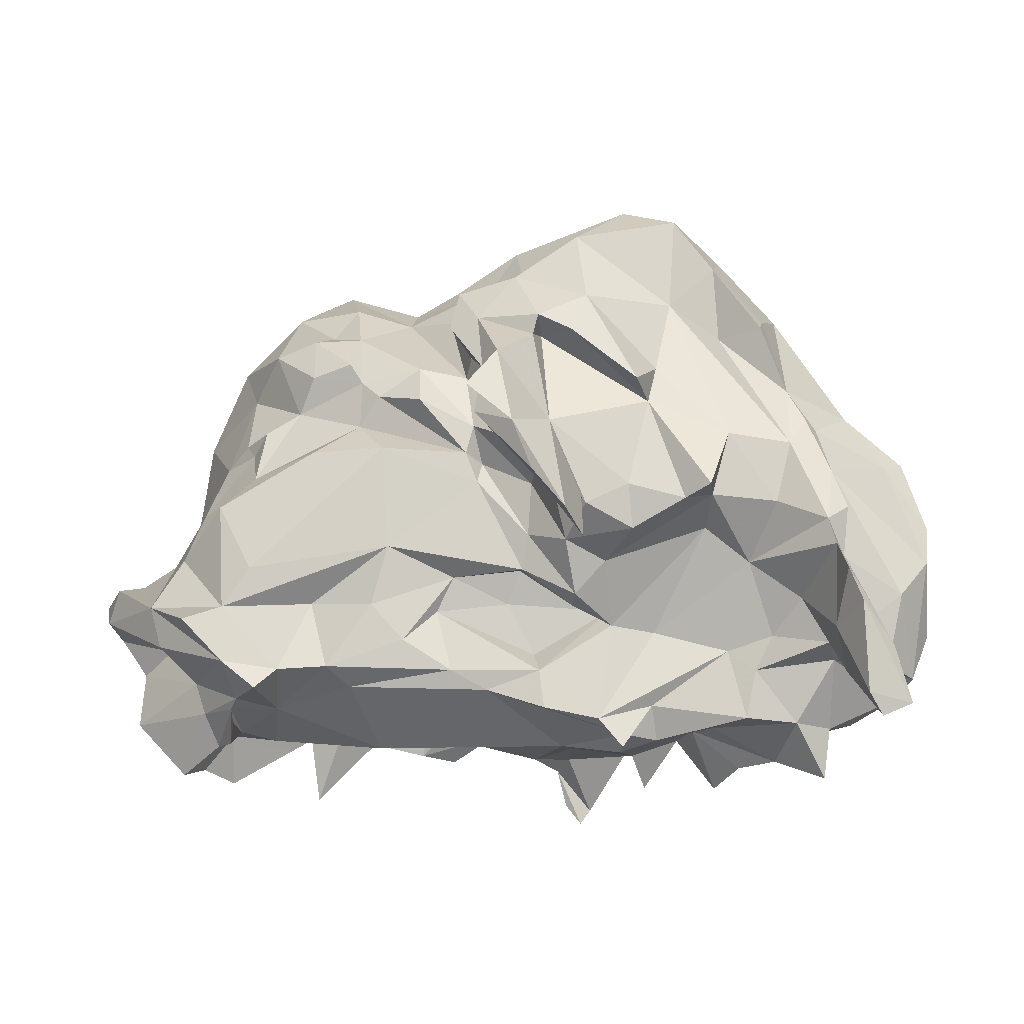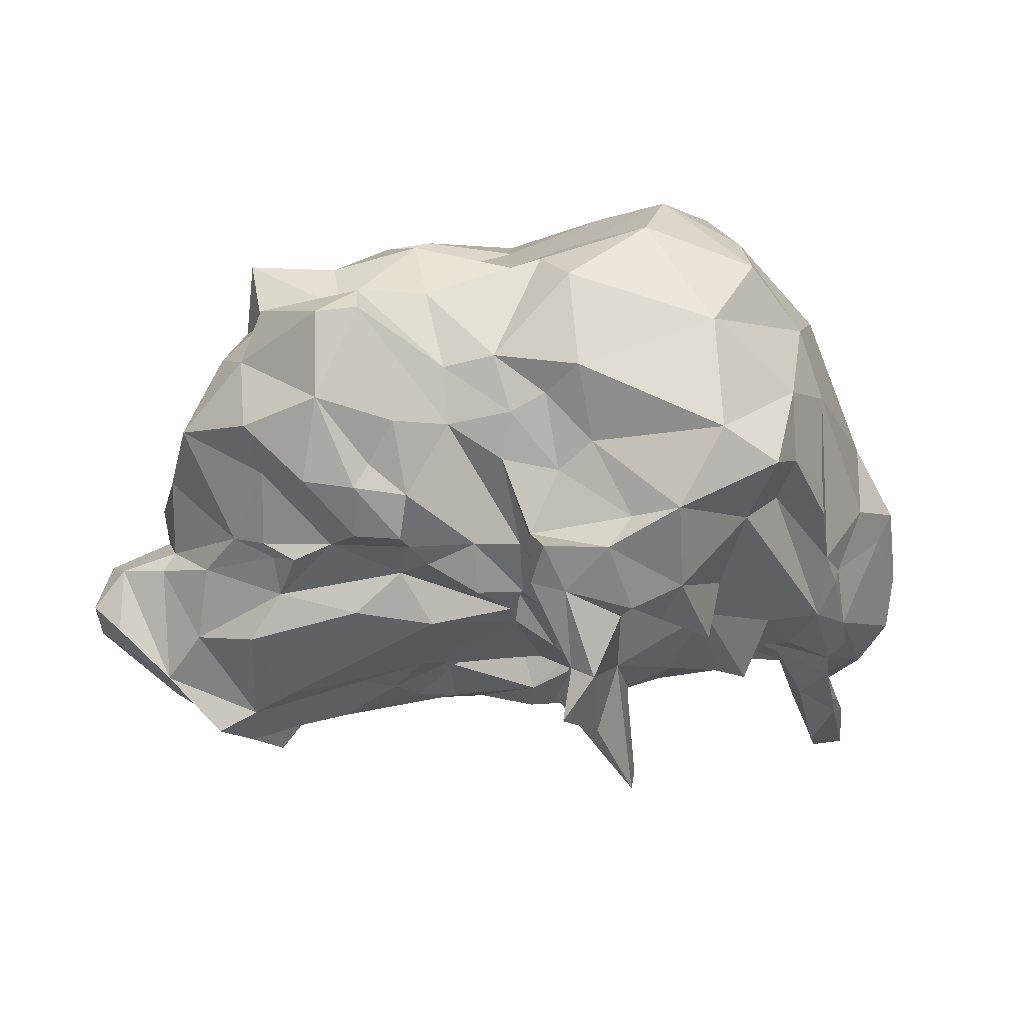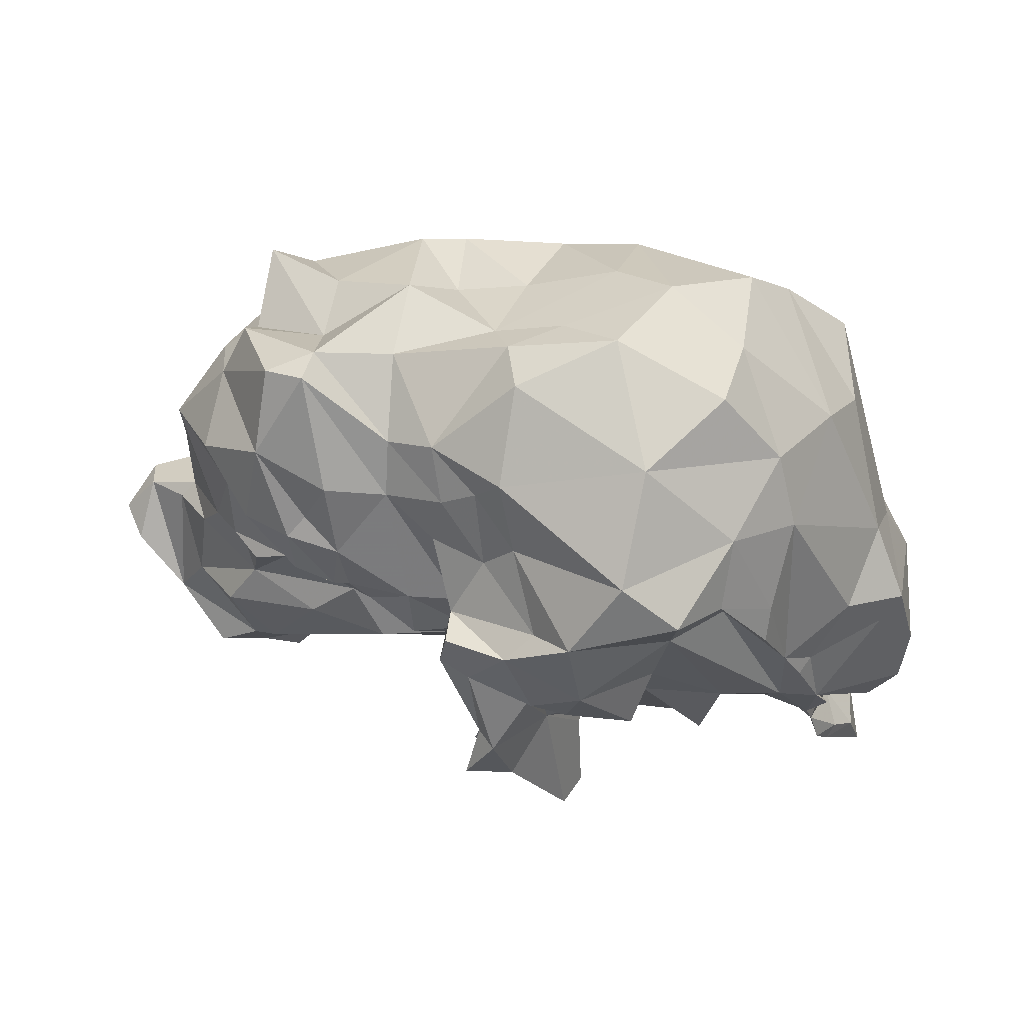
<metadata>
{"format":"obj","ext":"obj","renderer":"f3d","projection":"perspective","resolution":1024,"background":"white","views":[{"elev":35.8,"azim":-177.2,"up":"+Y"},{"elev":18.9,"azim":159.7,"up":"+Z"},{"elev":42.8,"azim":-178.1,"up":"+Z"}]}
</metadata>
<code>
v 590.9 139.2 169.5
v 591.3 150.6 167.4
v 591.4 143.8 159.3
v 591.5 139 161.8
v 591.9 150.7 161.9
v 592.3 133.4 164.6
v 592.9 141.9 155.5
v 593.3 152.6 175.1
v 593.9 142 176.4
v 594.2 146.2 147
v 594.4 138.8 155.9
v 594.5 149.9 158.1
v 595.3 153.9 172.9
v 595.6 148.6 152
v 595.6 144.8 154
v 596 149.9 181.5
v 596.1 136.6 178.6
v 596.7 145 146.5
v 597.7 151.4 154.7
v 597.9 133.7 157.9
v 598 146.6 148
v 598.2 133 179.8
v 598.5 147.6 155.9
v 598.5 127.8 174.9
v 598.6 152.5 153.9
v 598.8 143.2 192.1
v 599 156.5 177.3
v 599.5 144.9 152.6
v 599.7 156.1 163.2
v 599.7 136.1 195.7
v 599.9 152.4 160.4
v 599.9 154.3 156.2
v 600.1 135.1 155.8
v 600.1 142 157.8
v 600.5 131.7 152.6
v 600.6 123.7 171.9
v 600.7 148.5 154.9
v 600.8 144.9 156.9
v 600.8 154.7 159.3
v 601.1 158 166.3
v 601.6 155.8 161.7
v 601.8 125.5 186.8
v 601.9 149.5 195.3
v 602.3 158.5 172.2
v 603.2 131.1 194.4
v 603.4 160.1 171.6
v 603.5 147.5 160.2
v 603.5 137 154.4
v 605 159.7 168.3
v 605.1 161.2 174.8
v 605.1 131.4 155
v 605.5 159.3 190.5
v 605.6 137.6 200.9
v 606 129.5 159.2
v 606 143.6 159.1
v 606.2 155.9 164.1
v 606.2 124.4 189.1
v 606.8 122.3 181.8
v 607.2 157.4 196.9
v 607.3 163.4 183.8
v 607.5 141.1 157
v 607.6 164.6 180.8
v 608.3 137.8 153.9
v 608.4 129 156.5
v 608.5 149.6 162.8
v 609.5 140.9 204.6
v 609.8 124.3 166.5
v 610.2 141.9 158.7
v 610.5 130.8 160.4
v 610.6 122.8 182.6
v 610.6 125.4 157.4
v 610.7 151 204.3
v 610.8 160.3 168.7
v 611 121.1 177.5
v 611.2 126.9 193.4
v 611.3 134.3 156.3
v 611.3 134.5 198.3
v 611.4 164.6 193.2
v 611.5 162.3 182.2
v 612.2 167.2 187.4
v 612.2 156.2 164.4
v 612.5 158.9 162.4
v 612.5 157.6 203.7
v 612.7 152.2 164.6
v 613 131.3 159.1
v 613.3 136.3 201.5
v 613.9 124.2 190.8
v 614.4 127.6 161.8
v 614.8 157 162.7
v 615.9 129.8 197.1
v 616 120.4 176.2
v 616.3 171.6 189
v 616.5 166.2 182
v 616.7 134.9 153.5
v 617.2 147.1 208
v 617.2 142.7 160.2
v 617.3 138.2 154.8
v 617.5 123.1 159.6
v 617.8 163.5 174.7
v 618.5 162.1 171.1
v 618.7 120.8 182.9
v 618.8 127.3 159.7
v 619 126.2 162.4
v 619.5 164.1 200.8
v 619.6 154.2 161.4
v 619.6 165.4 170
v 619.7 136.5 152.4
v 619.9 136.6 150.6
v 619.9 134.4 203.4
v 620.2 157.5 164
v 620.2 134.1 152.6
v 620.2 123.4 192.5
v 620.8 127.2 166.6
v 621.2 170.5 192.6
v 621.3 143.5 160.1
v 621.6 143.2 162.7
v 622.1 141.8 205.7
v 622.1 149.9 161.9
v 622.1 154.4 207.5
v 622.3 138.2 152.6
v 622.9 119.6 159.7
v 623.6 119.2 180.4
v 623.8 119.3 158.1
v 624 127.1 195.2
v 624.1 156.6 162
v 624.2 158.7 153.8
v 624.5 157.6 161.3
v 624.6 169.8 177.5
v 624.6 125.8 164.8
v 624.8 130.8 156.5
v 624.9 147.4 159.9
v 625.1 125.9 160.4
v 625.2 145.3 160.8
v 625.3 120.6 159.3
v 625.8 171.5 185.8
v 625.8 132.5 155
v 625.8 161.9 153.8
v 625.9 152.3 162
v 625.9 168.2 173.9
v 626.3 123.6 161.1
v 626.5 120.9 185.1
v 626.9 149.7 205.4
v 627.1 131.6 201.3
v 627.5 138.8 153.4
v 627.7 162.3 167.1
v 628.1 140.9 156.3
v 628.1 160 160.1
v 628.2 159.1 167.5
v 628.3 125.9 164.8
v 628.6 123.9 162.5
v 628.7 140 159.6
v 628.8 125.4 189.7
v 628.9 165.4 176.9
v 628.9 168 184.2
v 629 163 158
v 629.1 159.7 166.2
v 629.1 168.7 175.5
v 629.4 153.8 168.7
v 629.6 150.5 164.9
v 629.6 167.3 174.3
v 630 147.8 162.9
v 630.3 146.5 164.4
v 630.4 140.3 202.7
v 630.5 128.6 196.7
v 630.6 162.3 171.8
v 631 163.3 190.1
v 631 165.5 162.3
v 631 157.3 204.5
v 631.1 119.4 179.9
v 631.4 143.6 162.8
v 631.6 169 181.9
v 631.8 152.1 204.8
v 632.2 162.8 197.4
v 632.7 168.6 169.2
v 632.7 124.2 165.6
v 632.8 120.2 184.6
v 633.1 139 155.4
v 633.1 147.8 203.1
v 633.7 161.9 187.3
v 633.9 130.4 197.3
v 634.1 166.4 169.5
v 634.3 124 193.8
v 634.4 153.5 172.2
v 634.5 160.5 194.3
v 634.6 164 165.6
v 634.7 153.4 169.4
v 635 167 177.4
v 635.3 156.9 173.8
v 635.3 167.6 164.8
v 635.8 161 179.7
v 635.9 124.2 170.6
v 635.9 155.3 171.5
v 636.3 158.8 179.4
v 636.5 133.2 202.8
v 636.6 140.4 156.5
v 636.7 125.5 166
v 636.7 146 163.6
v 636.8 162.8 181.7
v 637 139.5 201.4
v 637.1 166.9 182
v 637.1 120.5 165.3
v 637.1 119.3 177.1
v 637.1 125.1 163.8
v 637.6 159.8 192.6
v 637.7 165.4 178
v 638.2 143.4 161.5
v 638.4 159.8 188.2
v 638.5 157.8 197.5
v 639.6 127.4 194.4
v 639.8 124.6 166.9
v 639.9 124.3 170.9
v 640.3 121.4 165.1
v 640.6 159 175.1
v 640.7 132.7 202.4
v 641 159.3 180.1
v 641.2 143.3 204.7
v 641.2 142.6 158.2
v 642.1 123.2 187
v 642.3 149.9 201.9
v 642.4 123.7 164.9
v 642.6 155.6 196.3
v 642.7 119.7 180.2
v 642.8 157.4 191.3
v 643 149.1 164.4
v 643.6 130.5 199.4
v 643.6 130.2 156.4
v 644 155.8 171.3
v 644.4 144.9 160.5
v 644.7 122 167.2
v 644.9 157.3 177.9
v 645.3 125.9 188.9
v 646.3 138 156.3
v 646.7 154.7 176.4
v 646.8 157.6 180
v 647.5 159.1 185.6
v 647.5 129.1 193.6
v 648.1 158.9 181.3
v 648.1 122.6 168.5
v 648.2 139.7 202.3
v 648.4 119.1 175.2
v 648.4 158.3 192.5
v 648.5 140.6 156.2
v 648.6 121.3 180.9
v 648.9 123.2 165.7
v 649.3 145 199.9
v 649.4 151.4 203
v 650.3 154.1 202.2
v 650.4 143.7 161.8
v 650.5 157.5 188.4
v 651 154 172.7
v 651.1 116.8 162.9
v 651.5 131.9 198.8
v 651.8 124 163.8
v 651.8 157.1 181.5
v 651.9 122.7 165.6
v 651.9 124.8 183.8
v 652.2 158.2 186.5
v 652.2 131 191.8
v 653.1 140.5 155.7
v 653.2 153.8 179.7
v 653.7 134.2 157.2
v 653.7 152.6 201.8
v 654 122 164.4
v 654.4 128.5 187.1
v 654.5 128.1 159.3
v 654.5 125.4 165.2
v 654.8 155.7 194.6
v 655 128 168.8
v 655 134.6 202.1
v 655.1 140.1 153.3
v 655.8 122 179.3
v 656 141.4 198
v 656 135.7 195.8
v 656.3 155.9 186.9
v 656.3 147.5 162.3
v 656.4 152.4 178.1
v 656.7 144.3 200.1
v 657.2 149.8 173.9
v 657.4 136.6 155.8
v 657.5 130.7 157.4
v 657.5 135 154.1
v 657.7 133.5 192.4
v 657.7 149.9 177.7
v 657.9 121.8 164.4
v 658 132 154.3
v 658 134.9 156
v 658.4 141.5 155.4
v 658.7 150 179.2
v 658.7 150.6 186.3
v 658.8 144.7 159.8
v 659 145.2 195.6
v 659.5 125.5 162.6
v 659.5 120.6 160.9
v 659.6 140 194.5
v 659.7 129.3 156.9
v 660 149.4 169.5
v 660.4 150.9 191.2
v 660.8 147.1 179
v 661.2 132.1 158.4
v 661.3 131.7 182.6
v 661.5 130.5 174.2
v 662 123.6 159.5
v 662.3 135.5 186.6
v 662.3 133.6 161.1
v 662.4 144.4 158.1
v 662.9 143.9 175
v 663.5 125.3 156.9
v 663.9 143.7 168.1
v 664 132.1 173.8
v 664.2 126 167.1
v 664.3 142.8 188.6
v 664.7 138.2 174.9
v 664.7 126 160.7
v 664.7 133.7 177.9
v 664.8 138.8 182.4
v 665.4 138.8 160.4
v 665.8 133 166.8
v 666.1 138.7 173.5
v 666.6 141.4 163.3
v 668.8 129.8 166.6
v 668.9 127 162.2
v 669.5 136.2 173.1
v 669.9 132.6 172.1
v 670.8 139.5 168.2
v 671.1 132.9 168.2
v 671.9 136.4 166.8
v 672.5 136.1 169.6
f 1 6 24
f 2 3 4
f 2 4 1
f 3 2 5
f 3 7 11
f 3 11 4
f 4 11 20
f 5 7 3
f 6 1 4
f 6 4 20
f 7 5 12
f 7 12 15
f 8 2 1
f 8 16 27
f 9 1 17
f 9 8 1
f 10 25 21
f 11 7 34
f 12 5 40
f 12 23 15
f 13 2 8
f 13 5 2
f 13 27 44
f 14 10 15
f 14 19 25
f 16 8 9
f 16 52 27
f 17 24 22
f 17 30 9
f 18 10 21
f 18 28 10
f 19 32 25
f 19 39 32
f 20 11 33
f 20 24 6
f 20 33 54
f 20 54 36
f 21 25 37
f 21 37 18
f 22 24 42
f 22 45 17
f 23 12 31
f 23 14 15
f 23 19 14
f 23 31 39
f 23 39 19
f 24 17 1
f 24 36 42
f 25 10 14
f 26 9 30
f 26 16 9
f 26 30 53
f 26 43 16
f 26 53 43
f 27 13 8
f 28 37 47
f 28 38 10
f 29 31 40
f 29 40 41
f 29 41 31
f 30 17 45
f 30 45 77
f 33 11 34
f 33 34 48
f 33 35 51
f 33 51 54
f 34 7 15
f 36 24 20
f 36 74 58
f 37 25 32
f 37 28 18
f 37 32 39
f 38 15 10
f 38 34 15
f 38 47 55
f 38 61 34
f 39 31 41
f 39 65 47
f 40 5 13
f 40 13 44
f 40 31 12
f 40 46 49
f 40 49 41
f 41 65 39
f 43 66 72
f 45 22 42
f 45 42 57
f 45 57 75
f 46 40 44
f 47 37 39
f 47 38 28
f 47 65 55
f 48 35 33
f 48 51 35
f 49 46 50
f 49 73 56
f 49 93 73
f 50 27 52
f 50 44 27
f 50 46 44
f 50 60 62
f 50 79 49
f 51 48 76
f 51 85 64
f 52 16 43
f 52 43 59
f 53 66 43
f 55 68 61
f 56 41 49
f 57 42 58
f 58 42 36
f 59 43 72
f 59 104 78
f 60 50 52
f 61 38 55
f 61 48 34
f 62 80 79
f 63 48 61
f 63 76 48
f 63 97 94
f 64 85 71
f 65 41 56
f 65 84 96
f 66 95 72
f 67 36 54
f 67 54 69
f 67 69 88
f 67 74 36
f 68 55 65
f 68 63 61
f 68 97 63
f 69 51 64
f 69 54 51
f 70 57 58
f 70 74 91
f 70 101 87
f 71 69 64
f 71 85 88
f 72 83 59
f 73 82 81
f 73 100 82
f 74 70 58
f 74 103 91
f 75 77 45
f 75 87 112
f 75 112 90
f 76 85 51
f 77 53 30
f 77 75 90
f 77 86 53
f 78 52 59
f 78 60 52
f 78 104 114
f 78 114 92
f 79 50 62
f 80 60 78
f 80 62 60
f 81 56 73
f 81 65 56
f 81 82 89
f 83 72 95
f 83 95 119
f 83 119 104
f 84 65 81
f 84 115 96
f 85 76 94
f 86 66 53
f 86 77 90
f 86 109 66
f 87 57 70
f 87 75 57
f 87 101 112
f 88 69 71
f 88 74 67
f 88 98 103
f 88 102 98
f 89 105 81
f 89 110 105
f 90 109 86
f 90 112 124
f 90 143 109
f 91 103 113
f 92 80 78
f 93 49 79
f 93 79 80
f 93 80 92
f 93 92 135
f 93 128 99
f 93 135 128
f 94 76 63
f 94 102 85
f 94 107 111
f 95 109 117
f 96 68 65
f 96 115 120
f 96 120 68
f 97 68 120
f 97 107 94
f 99 73 93
f 99 100 73
f 99 106 100
f 100 89 82
f 100 106 139
f 100 145 110
f 100 153 145
f 101 70 91
f 102 88 85
f 102 94 111
f 102 103 98
f 103 74 88
f 103 102 132
f 104 59 83
f 104 168 173
f 104 173 114
f 105 125 138
f 105 138 118
f 107 120 144
f 108 107 97
f 109 95 66
f 110 89 100
f 110 125 105
f 111 136 130
f 112 101 141
f 112 152 124
f 113 122 91
f 113 129 122
f 115 84 118
f 115 116 146
f 116 115 133
f 116 133 162
f 116 162 170
f 117 142 95
f 117 178 142
f 118 81 105
f 118 84 81
f 118 138 131
f 119 95 142
f 119 172 168
f 120 107 108
f 120 108 97
f 120 115 146
f 121 140 123
f 122 101 91
f 122 129 149
f 124 143 90
f 125 145 127
f 127 145 137
f 127 147 156
f 127 156 125
f 128 106 99
f 128 157 139
f 129 103 121
f 129 113 103
f 129 121 140
f 130 102 111
f 130 132 102
f 131 115 118
f 131 159 161
f 132 121 103
f 132 130 150
f 133 115 131
f 134 121 123
f 135 92 114
f 135 114 166
f 135 171 128
f 136 107 177
f 136 111 107
f 136 150 130
f 137 126 127
f 137 167 155
f 138 125 148
f 138 148 158
f 138 159 131
f 139 106 128
f 139 153 100
f 140 121 132
f 140 121 134
f 140 132 150
f 140 134 123
f 140 149 129
f 140 150 149
f 141 101 122
f 141 122 169
f 141 152 112
f 141 169 176
f 142 172 119
f 142 178 172
f 143 117 109
f 143 124 164
f 143 163 117
f 143 164 180
f 144 120 146
f 144 177 107
f 145 125 110
f 145 160 174
f 145 174 167
f 146 177 144
f 147 126 137
f 147 127 126
f 147 155 185
f 148 193 188
f 149 169 122
f 150 136 203
f 150 175 149
f 150 203 175
f 151 116 170
f 151 146 116
f 151 206 146
f 152 141 176
f 152 176 182
f 152 182 164
f 153 139 157
f 153 157 160
f 154 166 179
f 154 171 135
f 154 198 171
f 155 147 137
f 155 167 185
f 156 148 125
f 156 165 148
f 156 185 165
f 157 128 171
f 157 187 160
f 158 159 138
f 159 158 183
f 160 145 153
f 161 133 131
f 161 159 186
f 161 162 133
f 161 197 162
f 161 224 197
f 162 197 170
f 163 143 194
f 163 178 117
f 164 124 152
f 165 190 193
f 166 154 135
f 166 173 184
f 167 137 145
f 168 104 119
f 168 172 208
f 170 206 151
f 171 200 187
f 173 166 114
f 173 208 184
f 174 160 187
f 174 187 181
f 175 201 191
f 175 212 201
f 176 169 202
f 176 218 182
f 177 146 195
f 177 226 136
f 179 166 184
f 179 207 198
f 180 164 209
f 180 194 143
f 180 209 225
f 180 225 214
f 181 167 189
f 181 187 205
f 181 189 174
f 181 205 190
f 182 209 164
f 182 218 209
f 183 186 159
f 184 204 179
f 185 156 147
f 185 167 181
f 185 181 165
f 186 183 192
f 186 224 161
f 187 157 171
f 188 158 148
f 188 183 158
f 188 192 183
f 189 167 174
f 190 165 181
f 190 205 198
f 191 149 175
f 191 169 149
f 191 202 169
f 192 188 213
f 192 227 186
f 192 233 227
f 193 148 165
f 193 190 207
f 193 215 188
f 194 180 214
f 194 199 163
f 195 146 206
f 195 232 177
f 196 175 203
f 196 203 220
f 198 154 179
f 198 200 171
f 199 178 163
f 199 194 214
f 199 216 178
f 200 198 205
f 200 205 187
f 201 211 191
f 201 229 211
f 202 191 211
f 202 222 176
f 203 136 226
f 204 207 179
f 204 208 221
f 206 170 197
f 206 197 217
f 206 217 195
f 207 190 198
f 208 172 219
f 208 173 168
f 208 204 184
f 210 212 196
f 210 244 212
f 211 229 240
f 211 240 202
f 212 175 196
f 212 229 201
f 213 188 215
f 213 230 192
f 214 225 252
f 215 193 223
f 215 234 230
f 216 199 214
f 216 214 239
f 216 239 245
f 216 246 219
f 217 197 228
f 217 242 195
f 218 176 222
f 218 231 209
f 219 172 178
f 219 178 216
f 219 221 208
f 219 246 221
f 220 210 196
f 220 226 265
f 220 244 210
f 221 223 204
f 222 202 240
f 223 193 207
f 223 207 204
f 223 235 215
f 223 241 235
f 223 247 241
f 224 186 227
f 224 248 228
f 224 290 248
f 225 209 236
f 225 236 252
f 226 177 232
f 226 220 203
f 227 233 250
f 227 275 224
f 228 197 224
f 229 212 244
f 229 244 251
f 230 213 215
f 230 233 192
f 230 234 233
f 231 236 209
f 231 243 256
f 232 195 242
f 233 260 278
f 235 234 215
f 236 258 252
f 237 234 235
f 238 268 271
f 239 252 269
f 240 229 238
f 240 238 271
f 240 243 222
f 242 217 228
f 242 228 248
f 242 248 259
f 243 218 222
f 243 231 218
f 243 271 256
f 244 220 253
f 244 255 251
f 245 269 272
f 245 272 277
f 246 216 245
f 246 245 277
f 246 247 221
f 246 277 262
f 247 223 221
f 247 246 262
f 247 262 267
f 248 290 259
f 249 235 241
f 249 241 267
f 250 233 278
f 250 275 227
f 251 238 229
f 252 239 214
f 253 266 244
f 254 234 237
f 254 237 257
f 255 238 251
f 255 263 268
f 256 264 231
f 256 300 264
f 257 235 249
f 257 237 235
f 257 274 254
f 258 231 264
f 258 236 231
f 258 282 273
f 259 261 242
f 260 233 234
f 260 234 254
f 260 254 274
f 260 276 278
f 260 288 276
f 260 289 288
f 261 226 232
f 261 232 242
f 261 259 270
f 261 265 226
f 261 286 280
f 262 291 267
f 263 255 266
f 263 266 292
f 264 282 258
f 265 253 220
f 265 261 280
f 265 292 266
f 266 253 265
f 266 255 244
f 267 241 247
f 267 257 249
f 267 274 257
f 267 297 274
f 268 238 255
f 269 245 239
f 270 279 261
f 270 287 279
f 271 243 240
f 271 268 301
f 271 301 300
f 272 269 273
f 272 273 294
f 272 291 277
f 273 252 258
f 273 269 252
f 274 289 260
f 274 297 289
f 275 296 290
f 276 283 278
f 278 296 250
f 279 286 261
f 280 286 281
f 280 292 265
f 281 285 280
f 282 294 273
f 282 303 294
f 283 288 298
f 283 298 306
f 283 306 278
f 284 268 263
f 285 281 286
f 285 286 295
f 286 299 295
f 287 259 290
f 287 270 259
f 287 305 319
f 287 316 304
f 288 283 276
f 288 289 298
f 289 297 311
f 290 224 275
f 290 308 319
f 291 262 277
f 291 311 297
f 292 280 307
f 292 293 263
f 293 284 263
f 293 292 302
f 294 291 272
f 294 311 291
f 295 280 285
f 296 275 250
f 296 308 290
f 297 267 291
f 298 311 315
f 299 279 304
f 299 286 279
f 299 304 321
f 300 256 271
f 300 282 264
f 300 301 314
f 300 314 315
f 301 268 310
f 302 292 307
f 302 310 293
f 303 282 300
f 303 300 315
f 303 311 294
f 303 315 311
f 304 279 287
f 304 317 320
f 305 287 290
f 306 308 278
f 306 312 318
f 306 318 308
f 307 280 295
f 307 295 299
f 307 299 321
f 307 321 313
f 308 296 278
f 309 323 312
f 310 268 284
f 310 284 293
f 310 302 313
f 310 309 301
f 311 298 289
f 312 306 298
f 312 314 309
f 312 315 314
f 313 302 307
f 314 301 309
f 315 312 298
f 317 304 316
f 318 319 308
f 318 322 319
f 319 305 290
f 319 316 287
f 320 310 321
f 320 317 325
f 320 321 304
f 321 310 313
f 322 312 323
f 322 318 312
f 323 309 310
f 323 310 320
f 323 325 327
f 323 327 322
f 324 319 322
f 324 322 327
f 324 326 319
f 325 323 320
f 326 316 319
f 326 317 316
f 326 325 317
f 327 325 326
f 327 326 324

</code>
